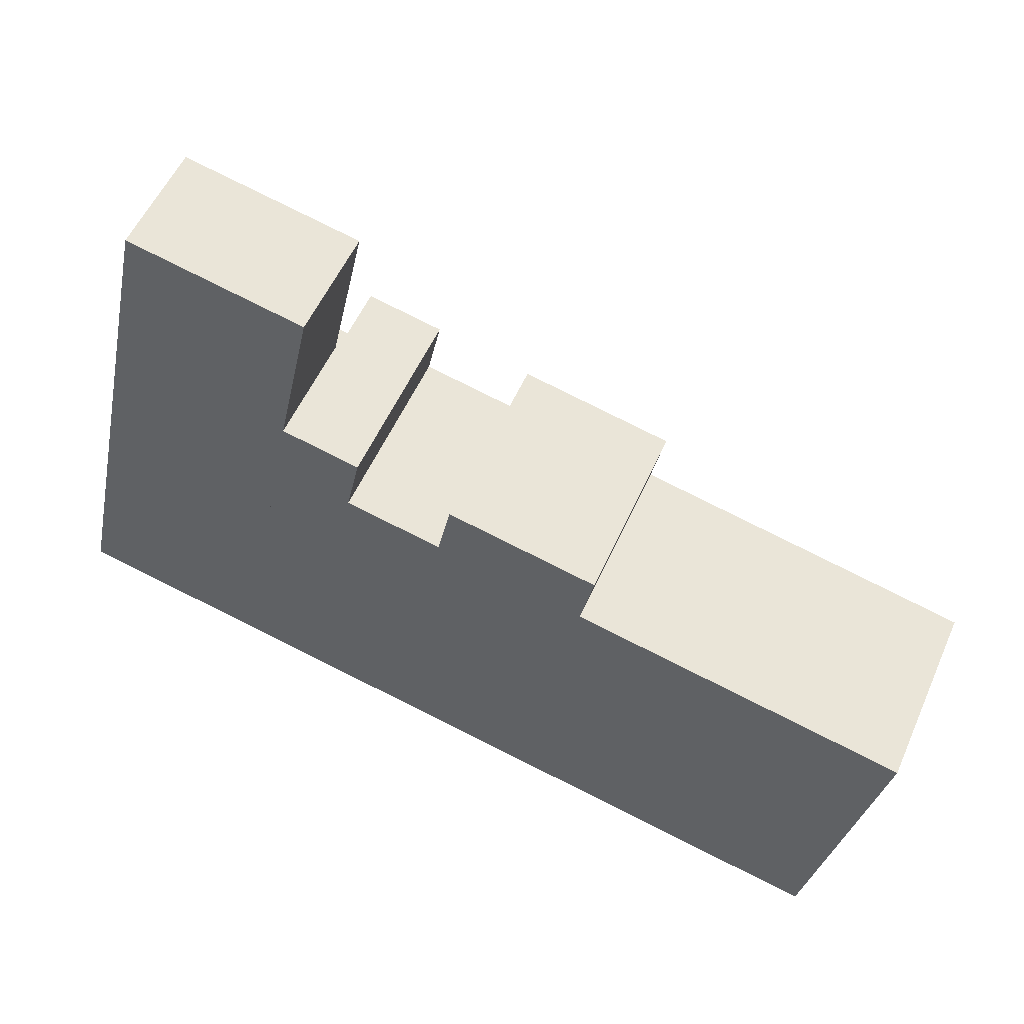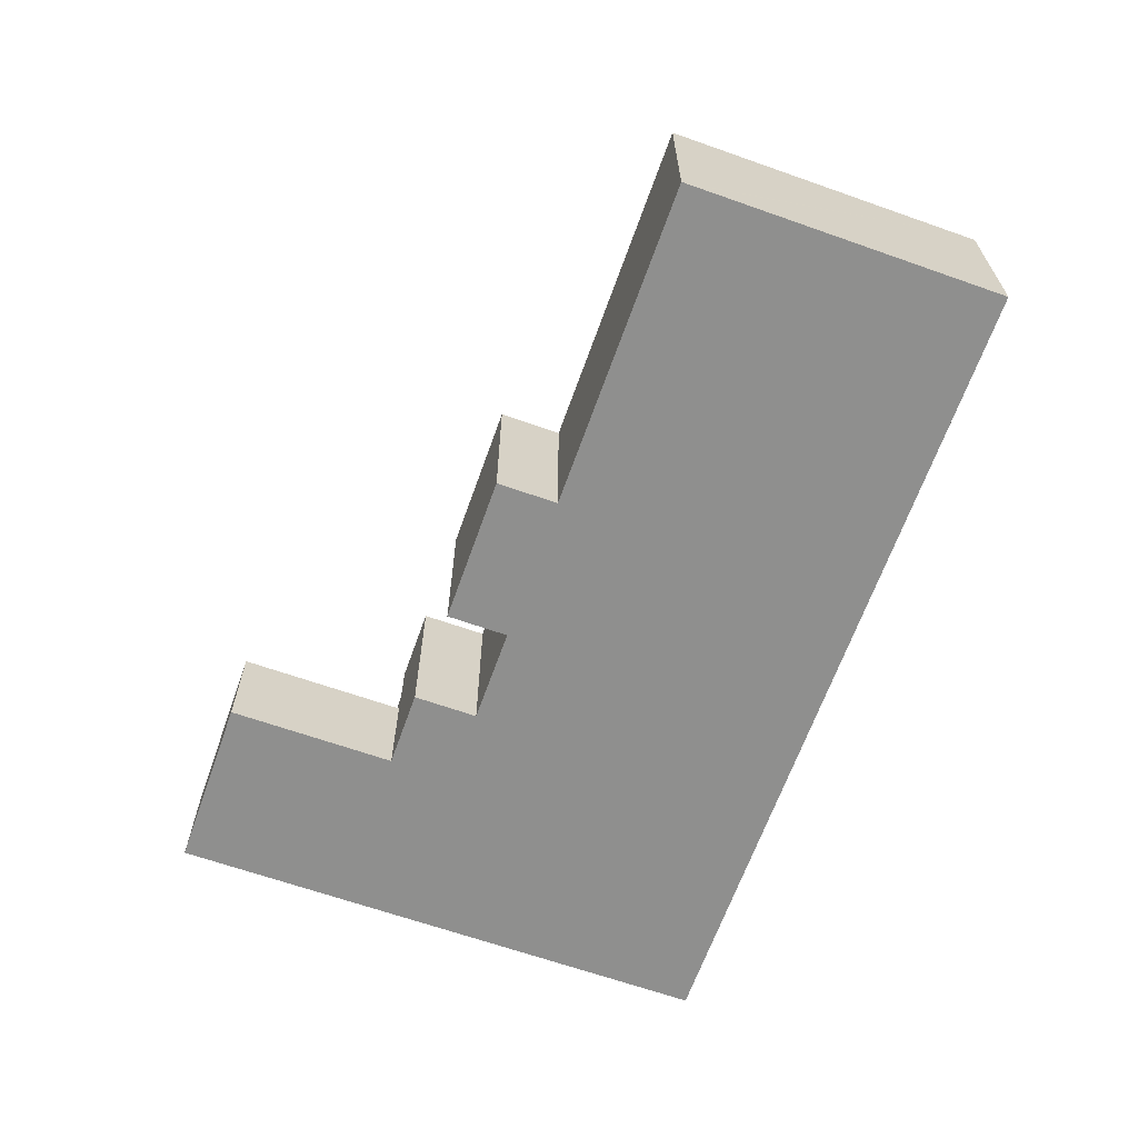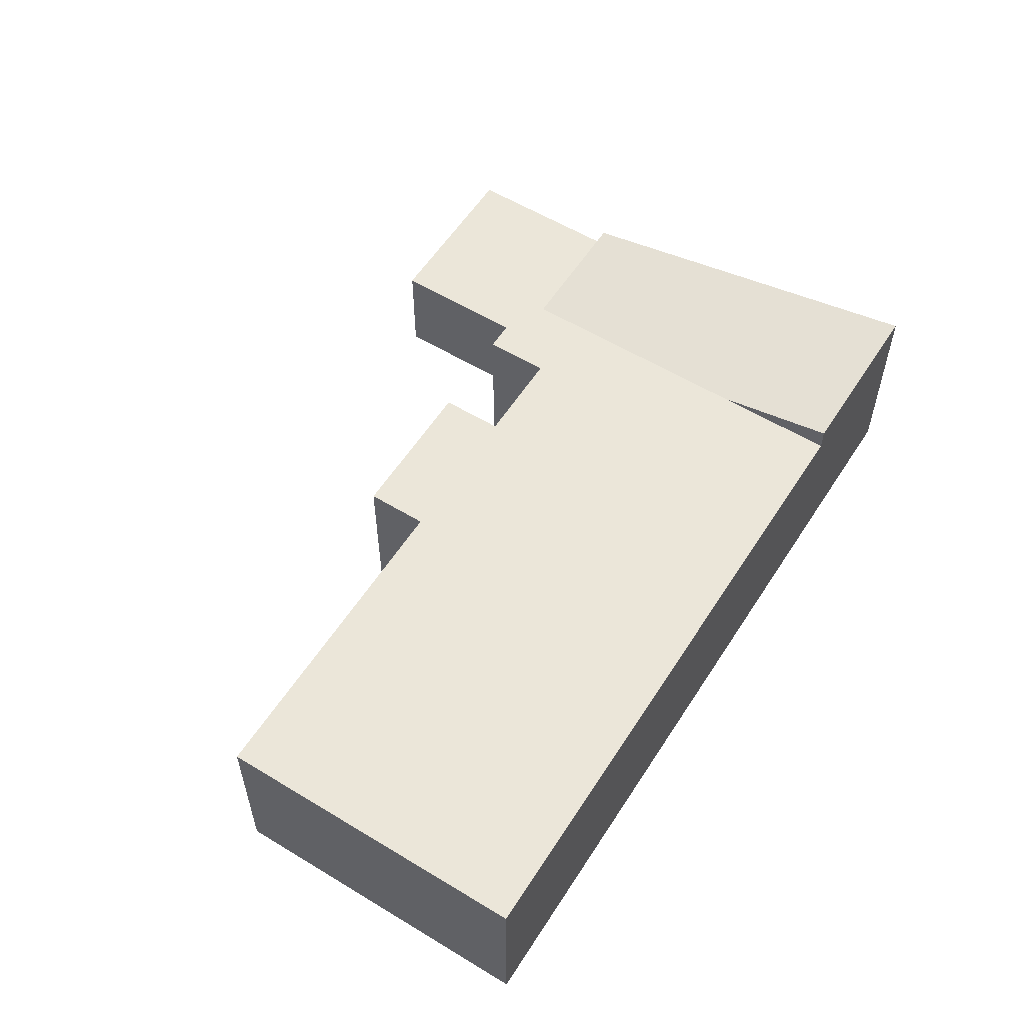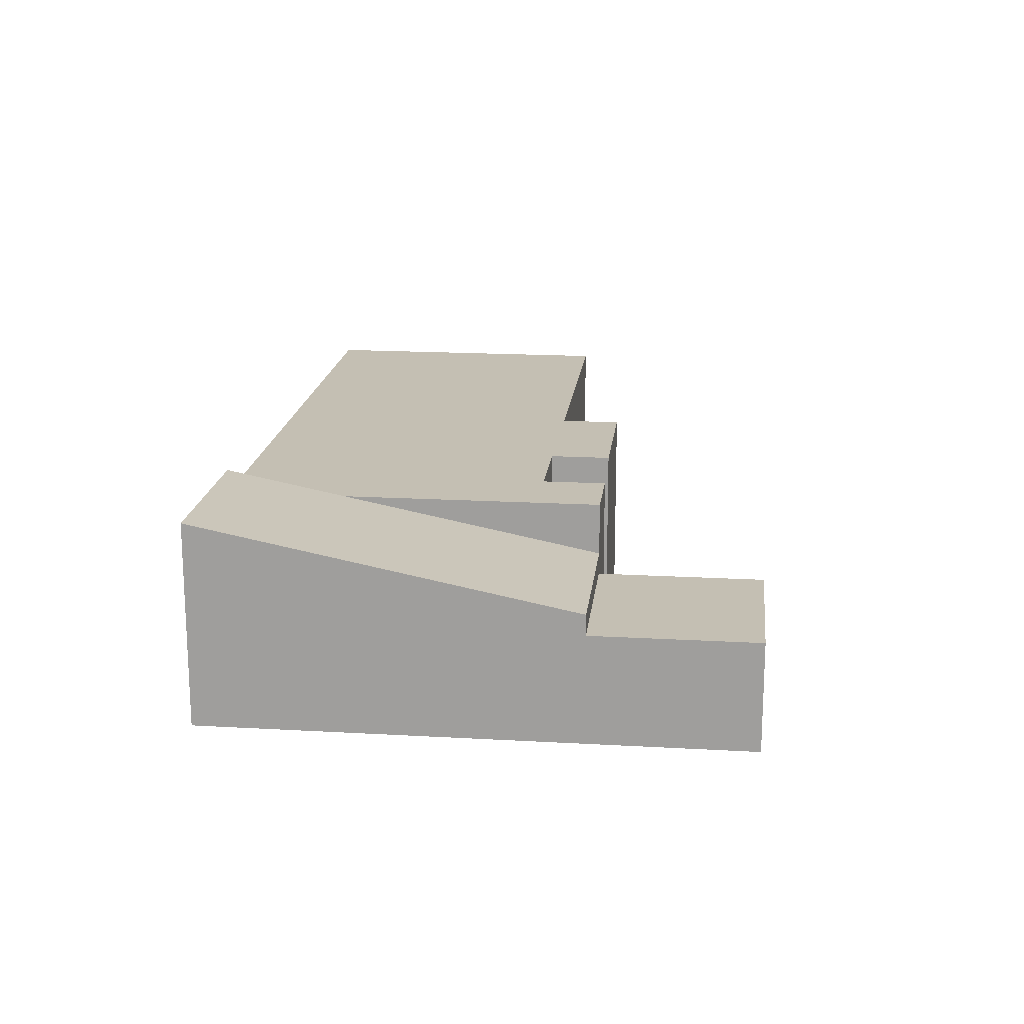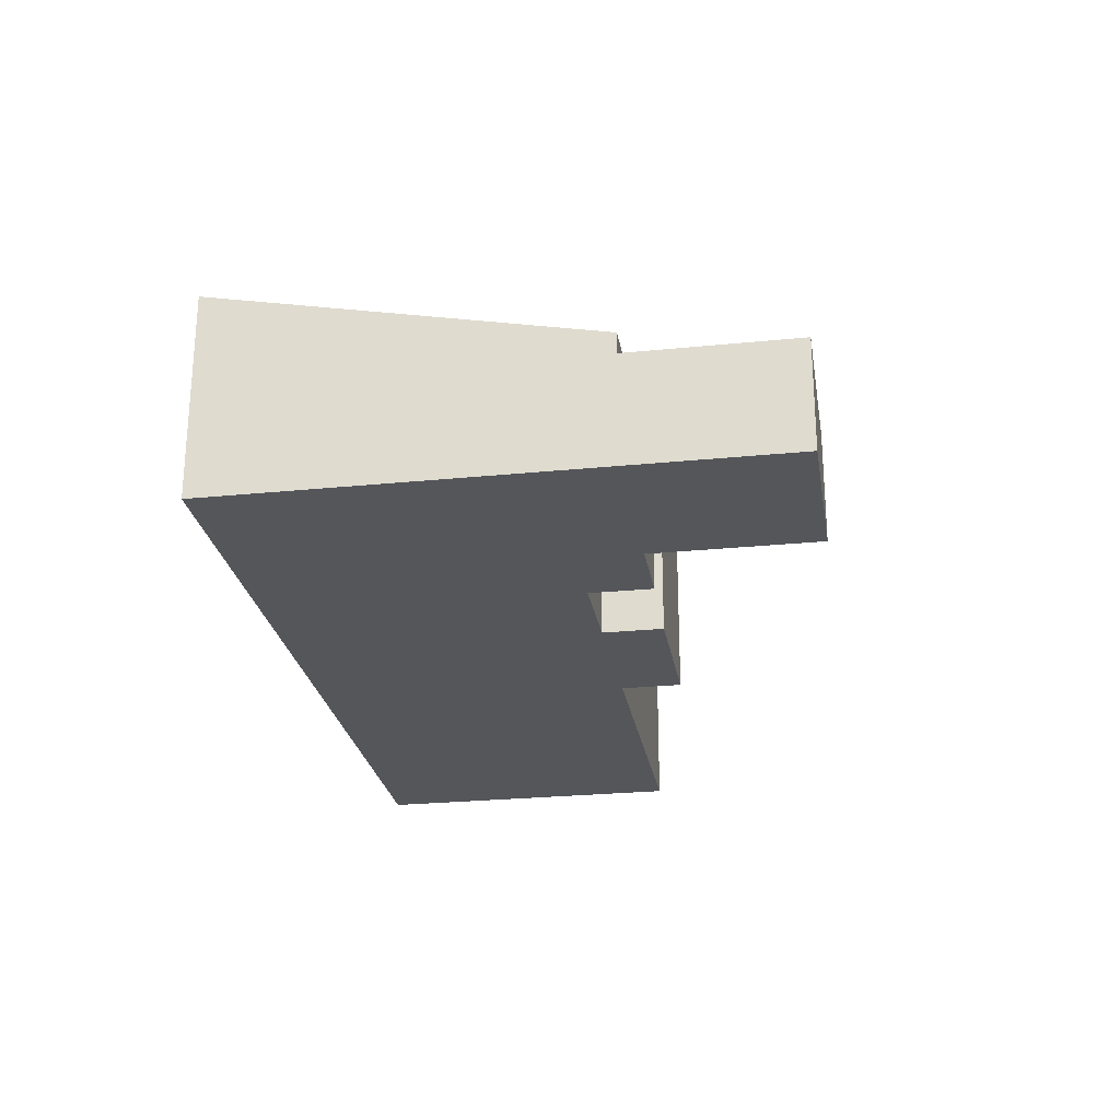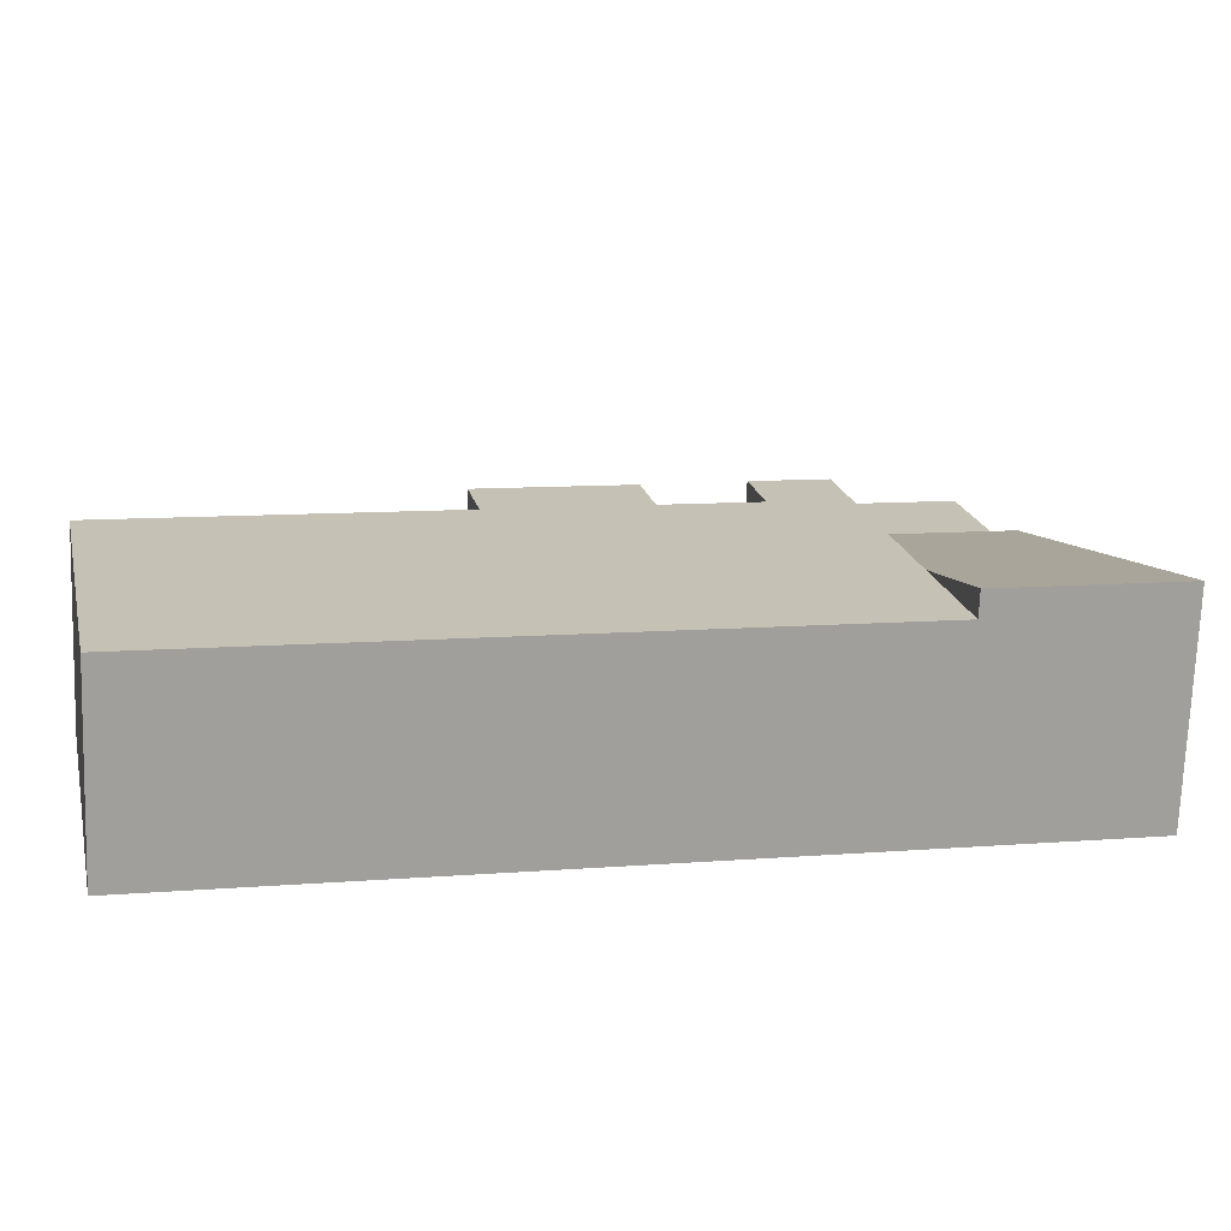
<metadata>
{"format":"obj","ext":"obj","renderer":"f3d","projection":"perspective","resolution":1024,"background":"white","views":[{"elev":54.0,"azim":23.5,"up":"+Z"},{"elev":-65.1,"azim":82.6,"up":"+Y"},{"elev":57.1,"azim":134.5,"up":"+Y"},{"elev":17.8,"azim":-71.4,"up":"+Y"},{"elev":-25.4,"azim":-68.6,"up":"+Y"},{"elev":-71.5,"azim":178.0,"up":"+Z"}]}
</metadata>
<code>
v  22.22 7.191 10.51
v  15.98 7.191 9.377
v  16.5 7.191 11.75
v  12.84 7.191 12.63
v  7.798 7.191 3.189
v  9.97 7.191 13.25
v  6.794 7.191 -1.466
v  12.31 7.191 10.17
v  9.764 7.191 -2.107
v  31.77 7.191 -6.856
v  21.71 7.191 8.146
v  34.38 7.191 5.257
v  34.41 7.191 5.405
v  31.91 7.191 -6.175
v  22.22 -6.437e-16 10.51
v  21.71 -4.988e-16 8.146
v  34.41 -3.31e-16 5.405
v  34.38 -3.219e-16 5.257
v  31.91 3.781e-16 -6.175
v  31.77 4.198e-16 -6.856
v  12.84 -7.735e-16 12.63
v  12.31 -6.227e-16 10.17
v  9.97 -8.115e-16 13.25
v  12.41 7.191 10.15
v  15.98 -5.742e-16 9.377
v  12.41 -6.214e-16 10.15
v  16.5 -7.194e-16 11.75
v  9.764 1.29e-16 -2.107
v  6.794 8.977e-17 -1.466
v  7.798 -1.953e-16 3.189
v  3.178 4.333 14.72
v  9.893 4.333 13.37
v  9.872 4.333 13.27
v  11.26 4.333 19.69
v  3.198 4.333 14.82
v  4.561 4.333 21.13
v  3.178 -9.016e-16 14.72
v  4.561 -1.294e-15 21.13
v  3.198 -9.073e-16 14.82
v  11.26 -1.206e-15 19.69
v  9.893 -8.188e-16 13.37
v  9.872 -8.128e-16 13.27
v  0 8.132 4.979e-16
v  6.794 8.132 -1.466
v  3.178 5.155 14.72
v  9.872 5.156 13.27
v  9.97 5.156 13.25
v  0 0 0
g defaultobject
f 1 2 3
f 4 5 6
f 5 4 7
f 7 4 8
f 7 8 9
f 9 8 2
f 9 2 10
f 10 2 11
f 11 2 1
f 10 11 12
f 12 11 13
f 10 12 14
f 15 11 1
f 11 15 16
f 17 12 13
f 12 17 14
f 14 17 18
f 14 18 19
f 14 19 10
f 10 19 20
f 21 8 4
f 8 21 22
f 16 13 11
f 13 16 17
f 23 4 6
f 4 23 21
f 22 24 8
f 24 22 2
f 2 22 25
f 25 22 26
f 27 1 3
f 1 27 15
f 20 9 10
f 9 20 28
f 9 28 7
f 7 28 29
f 29 5 7
f 5 29 6
f 6 29 30
f 6 30 23
f 25 3 2
f 3 25 27
f 28 30 29
f 30 28 23
f 23 28 22
f 22 28 20
f 22 20 25
f 25 20 27
f 27 20 16
f 16 20 18
f 16 18 17
f 18 20 19
f 15 27 16
f 21 23 22
f 31 32 33
f 32 31 34
f 34 31 35
f 34 35 36
f 37 35 31
f 35 37 36
f 36 37 38
f 38 37 39
f 38 34 36
f 34 38 40
f 40 32 34
f 32 40 41
f 32 41 33
f 33 41 42
f 42 31 33
f 31 42 37
f 39 40 38
f 40 39 37
f 40 37 41
f 41 37 42
f 43 5 44
f 5 43 45
f 5 45 46
f 5 46 47
f 48 45 43
f 45 48 37
f 37 46 45
f 46 37 42
f 46 42 47
f 47 42 23
f 23 5 47
f 5 23 30
f 5 30 44
f 44 30 29
f 29 43 44
f 43 29 48
f 29 37 48
f 37 29 30
f 37 30 42
f 42 30 23

</code>
